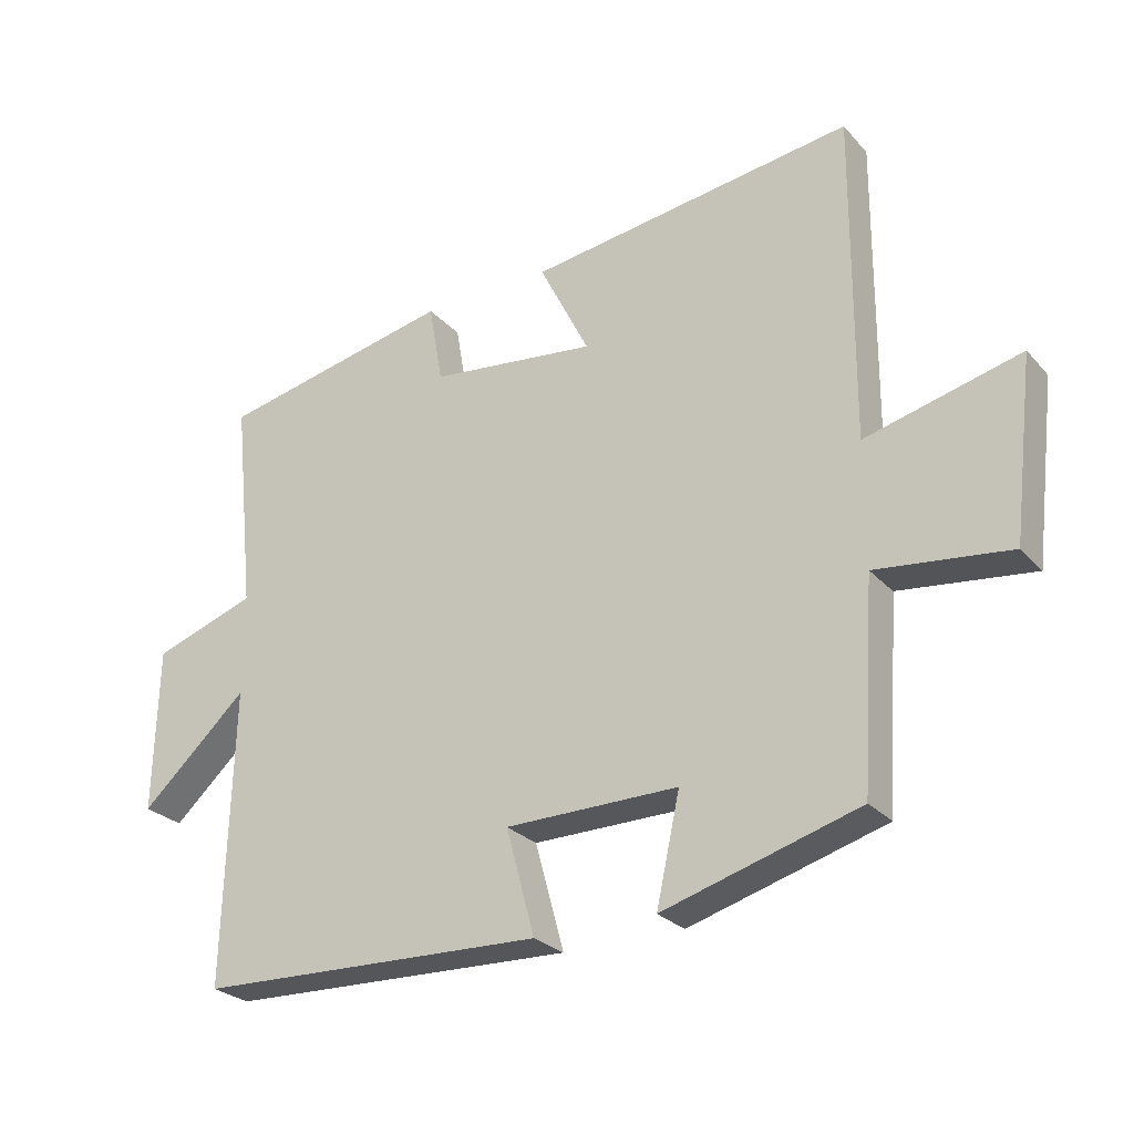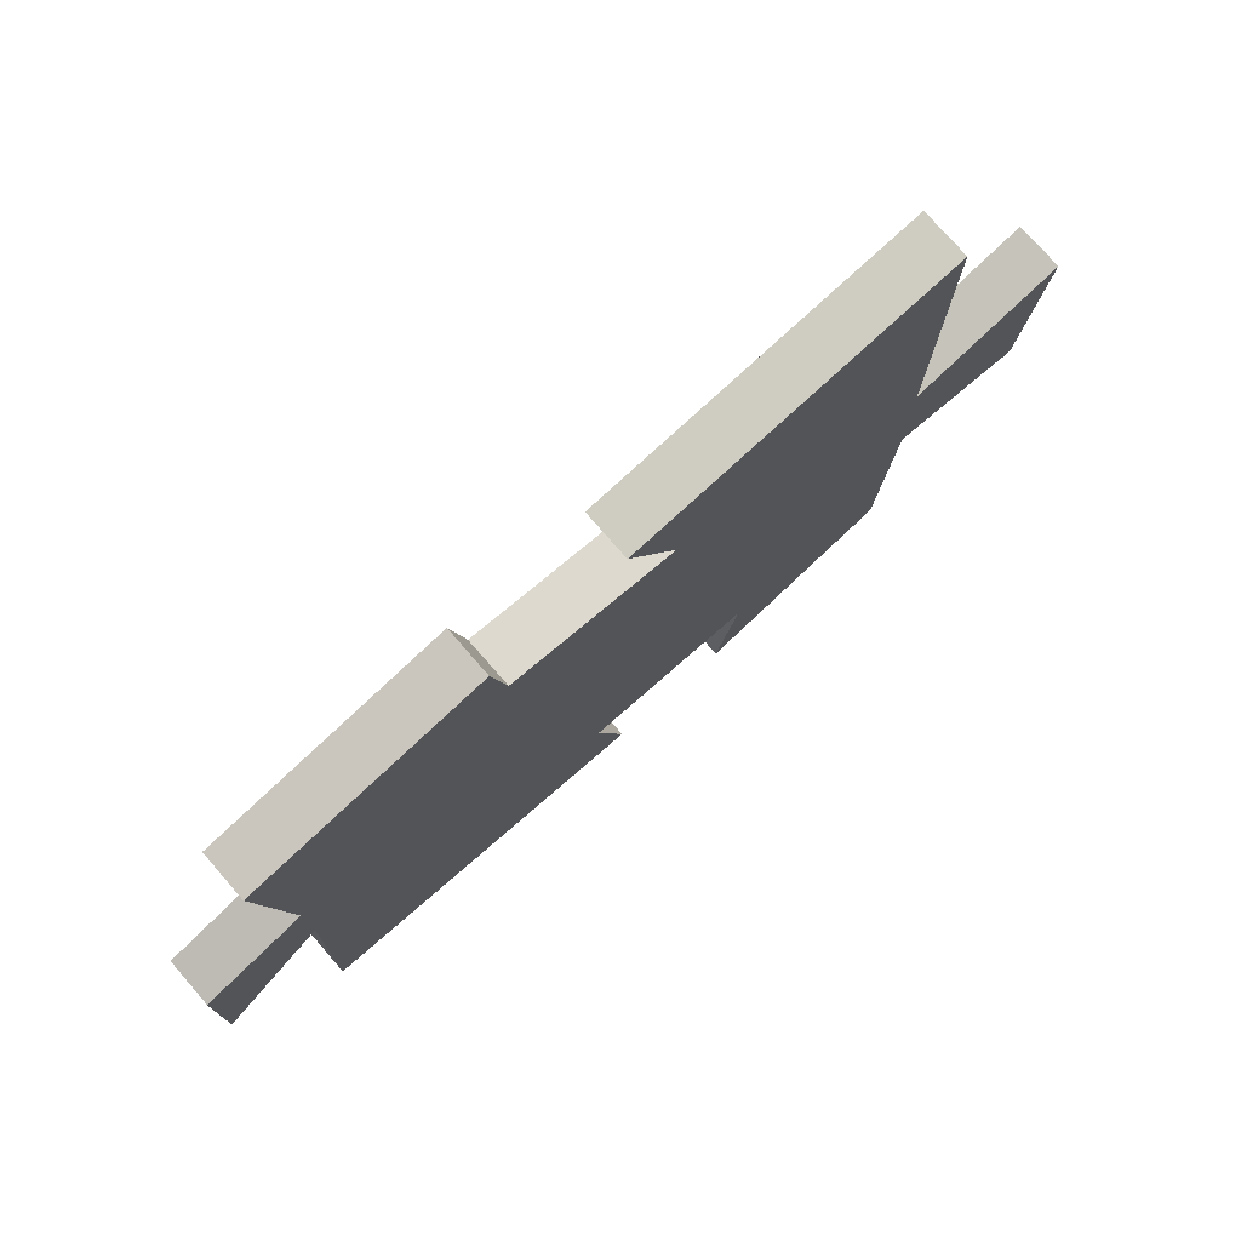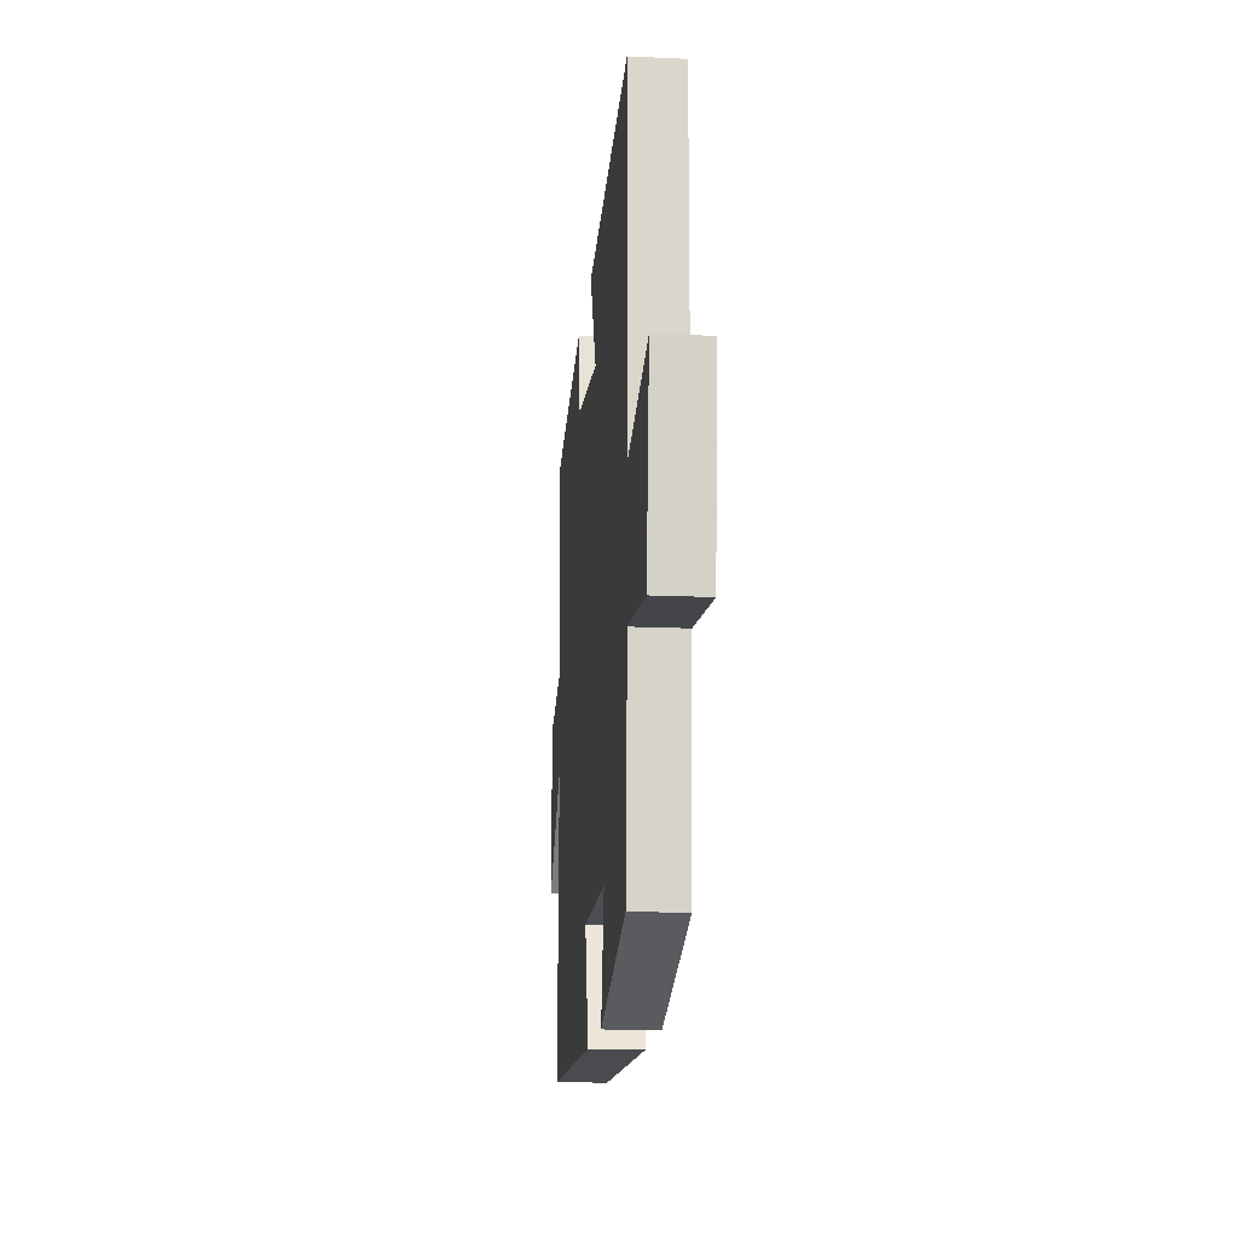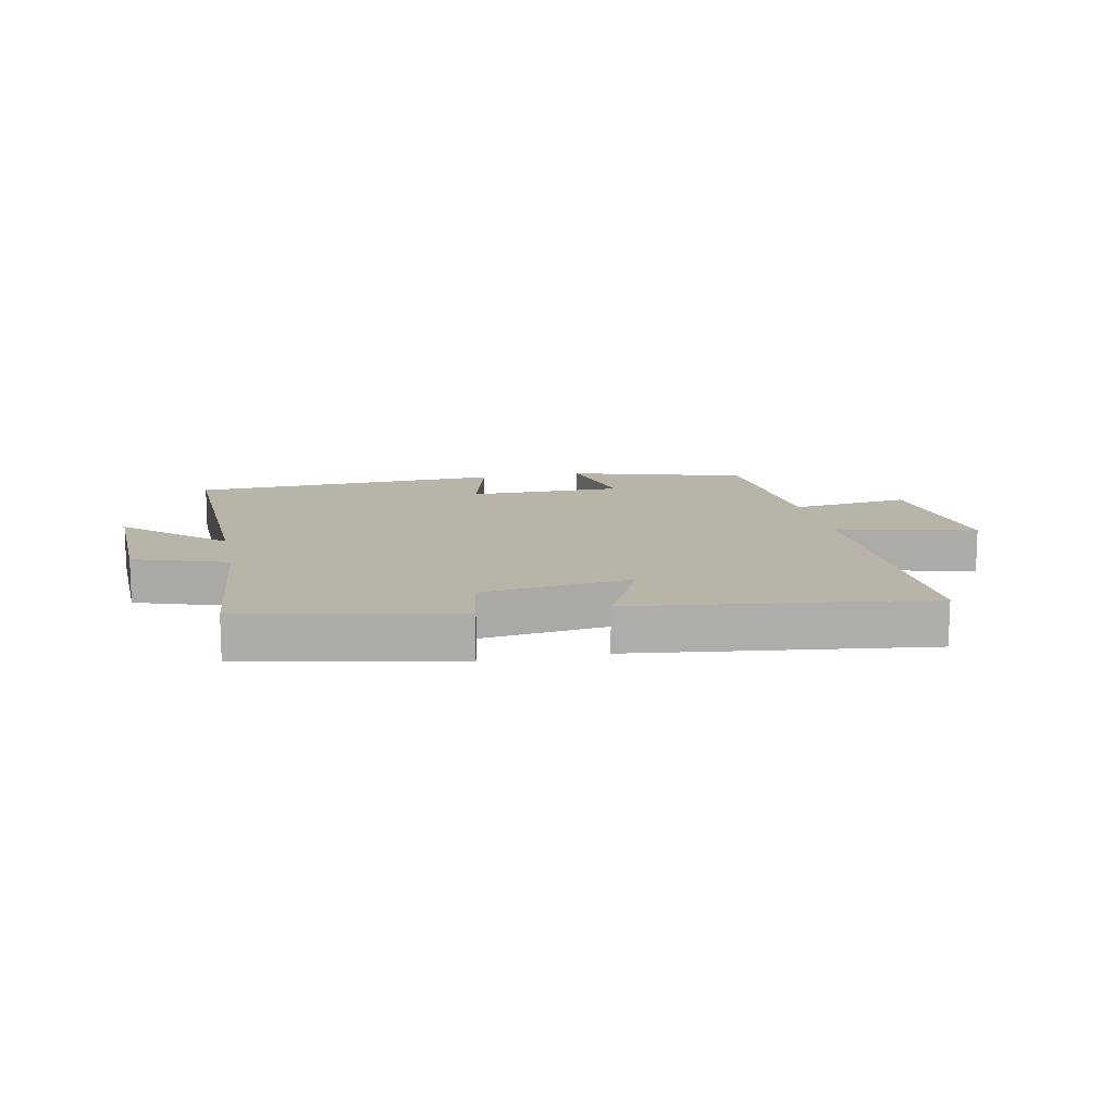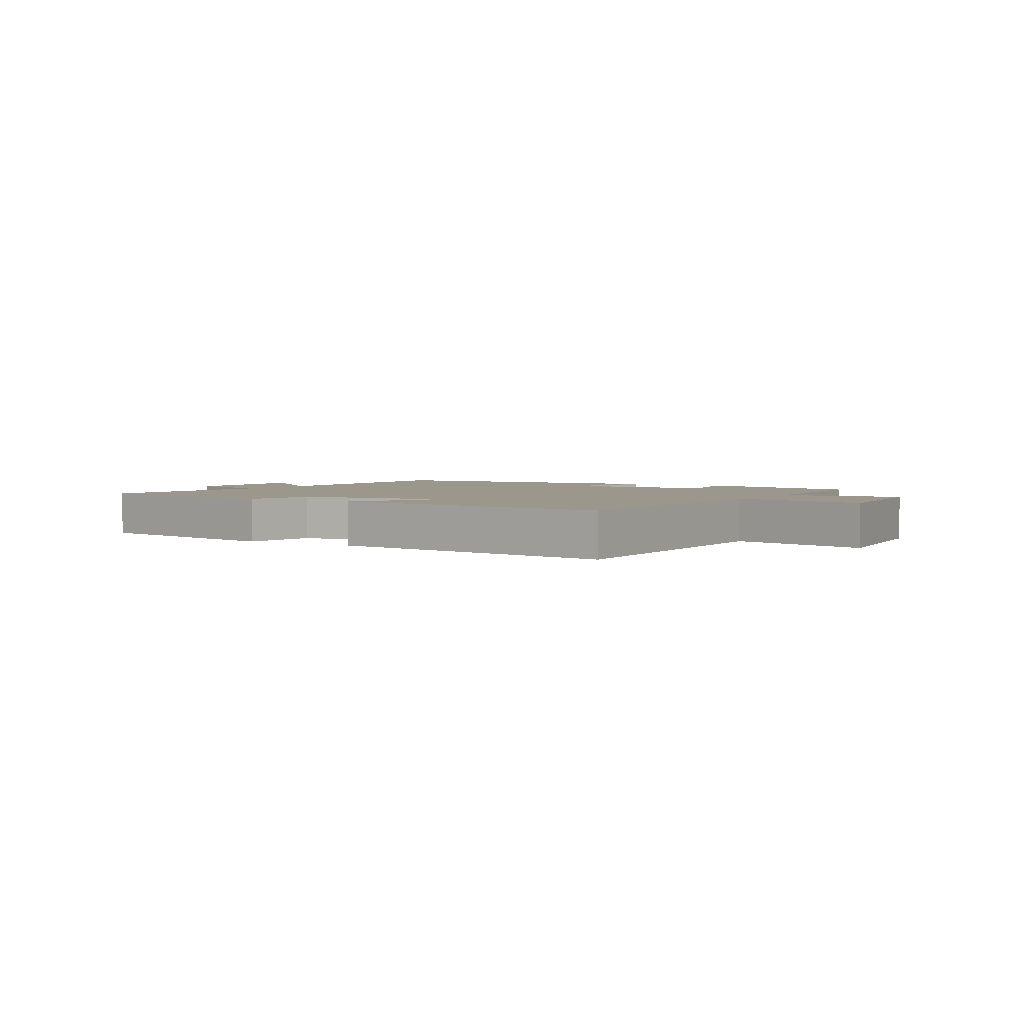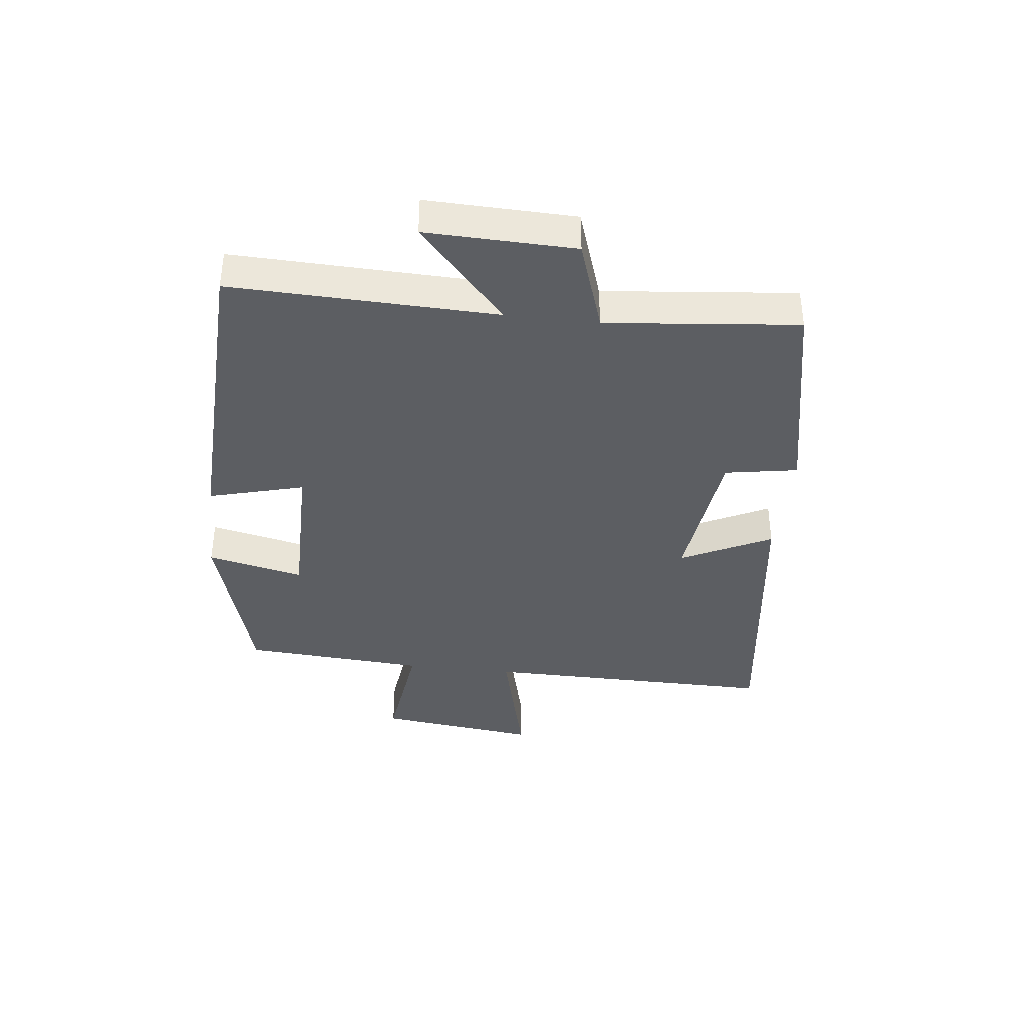
<metadata>
{"format":"obj","ext":"obj","renderer":"f3d","projection":"perspective","resolution":1024,"background":"white","views":[{"elev":-26.6,"azim":32.1,"up":"+Z"},{"elev":77.0,"azim":-41.1,"up":"+Z"},{"elev":-16.1,"azim":84.6,"up":"+Z"},{"elev":13.1,"azim":-12.0,"up":"+Y"},{"elev":2.7,"azim":31.3,"up":"+Y"},{"elev":-38.2,"azim":-96.7,"up":"+Y"}]}
</metadata>
<code>
v -0.512 0.07 -0.482
v -0.5 0.07 -0.043
v -0.66 0.07 -0.189
v -0.654 0.07 0.057
v -0.5 0.07 0.109
v -0.533 0.07 0.427
v -0.181 0.07 0.5
v -0.16 0.07 0.38
v 0.09 0.07 0.35
v 0.015 0.07 0.5
v 0.503 0.07 0.566
v 0.5 0.07 0.076
v 0.731 0.07 0.134
v 0.699 0.07 -0.134
v 0.5 0.07 -0.11
v 0.48 0.07 -0.415
v 0.188 0.07 -0.5
v 0.223 0.07 -0.34
v -0.035 0.07 -0.342
v 0.008 0.07 -0.5
v -0.512 0 -0.482
v -0.5 0 -0.043
v -0.66 0 -0.189
v -0.654 0 0.057
v -0.5 0 0.109
v -0.533 0 0.427
v -0.181 0 0.5
v -0.16 0 0.38
v 0.09 0 0.35
v 0.015 0 0.5
v 0.503 0 0.566
v 0.5 0 0.076
v 0.731 0 0.134
v 0.699 0 -0.134
v 0.5 0 -0.11
v 0.48 0 -0.415
v 0.188 0 -0.5
v 0.223 0 -0.34
v -0.035 0 -0.342
v 0.008 0 -0.5
f 19 20 1 2
f 18 19 2
f 15 16 17 18
f 15 18 2
f 12 13 14 15
f 12 15 2
f 9 10 11 12
f 8 9 12 2
f 5 6 7 8
f 5 8 2 3
f 3 4 5
f 22 21 40 39
f 22 39 38
f 38 37 36 35
f 22 38 35
f 35 34 33 32
f 22 35 32
f 32 31 30 29
f 22 32 29 28
f 28 27 26 25
f 23 22 28 25
f 25 24 23
f 1 21 22 2
f 2 22 23 3
f 3 23 24 4
f 4 24 25 5
f 5 25 26 6
f 6 26 27 7
f 7 27 28 8
f 8 28 29 9
f 9 29 30 10
f 10 30 31 11
f 11 31 32 12
f 12 32 33 13
f 13 33 34 14
f 14 34 35 15
f 15 35 36 16
f 16 36 37 17
f 17 37 38 18
f 18 38 39 19
f 19 39 40 20
f 20 40 21 1

</code>
